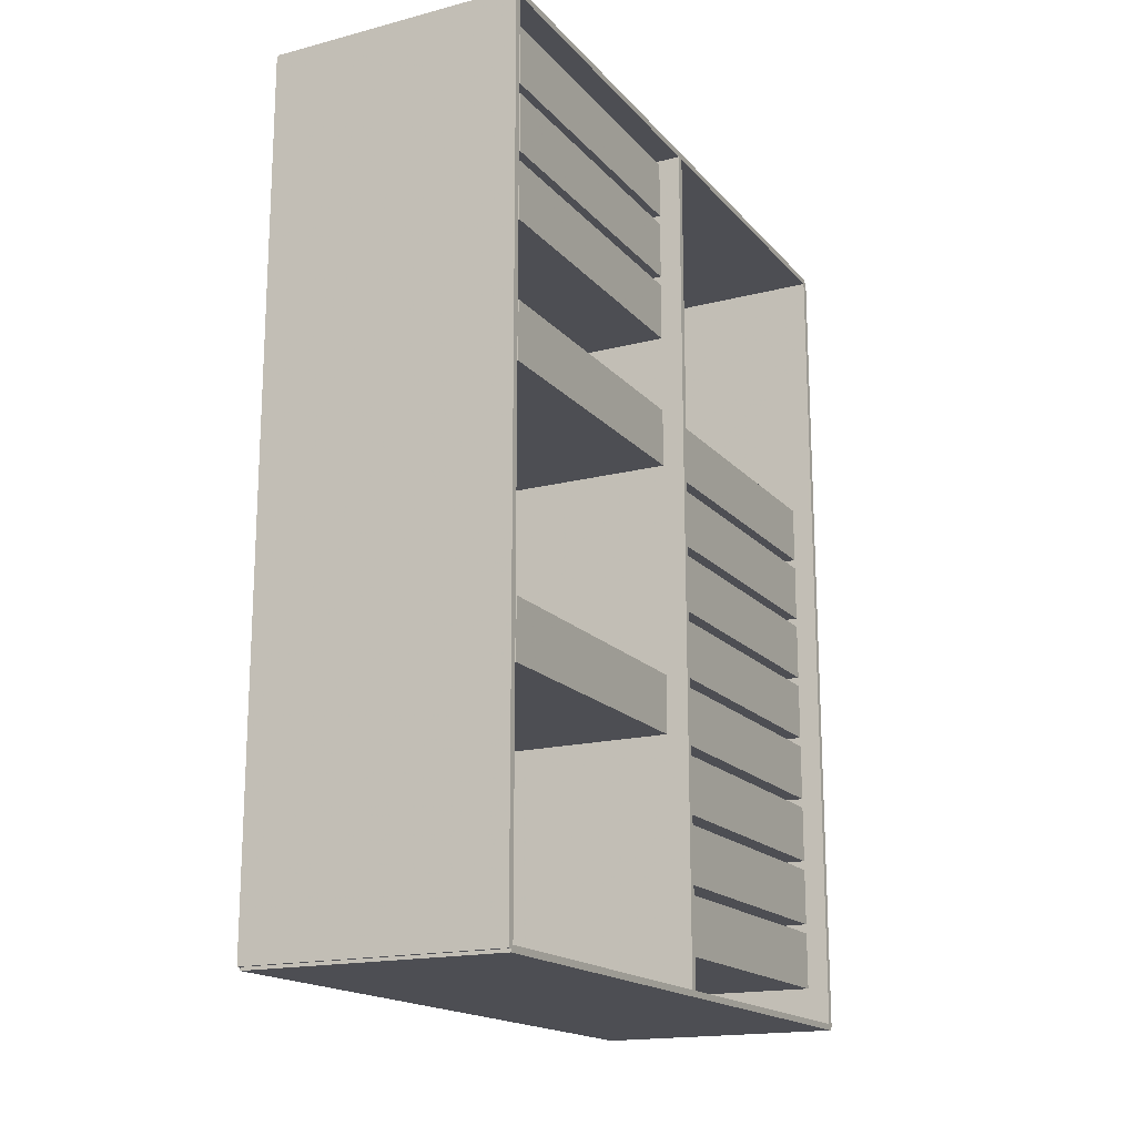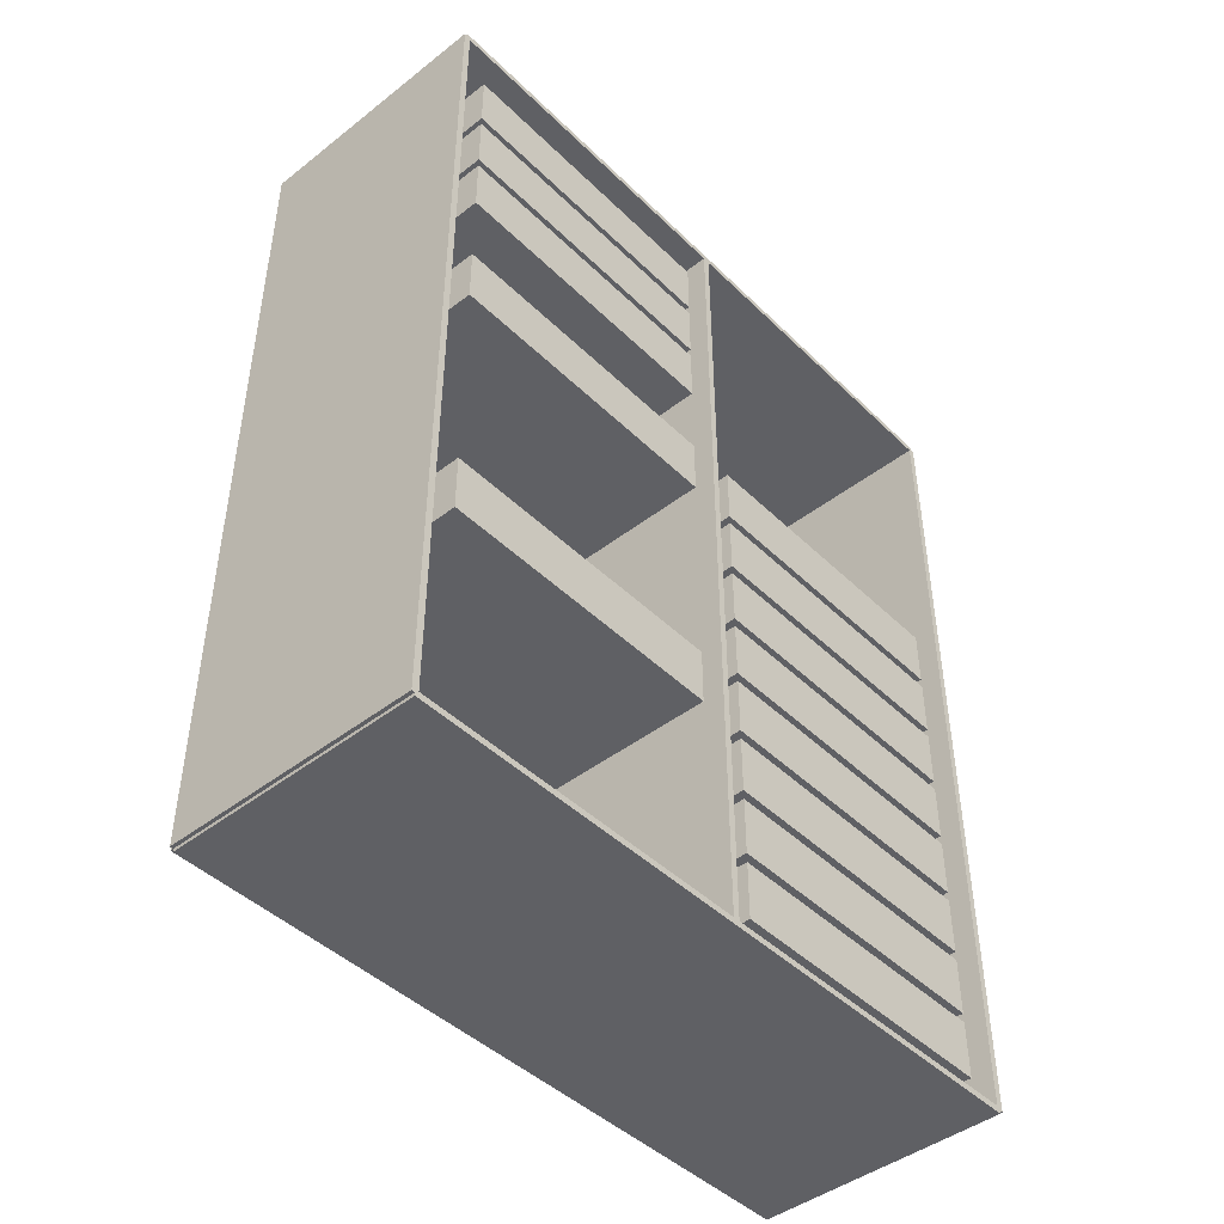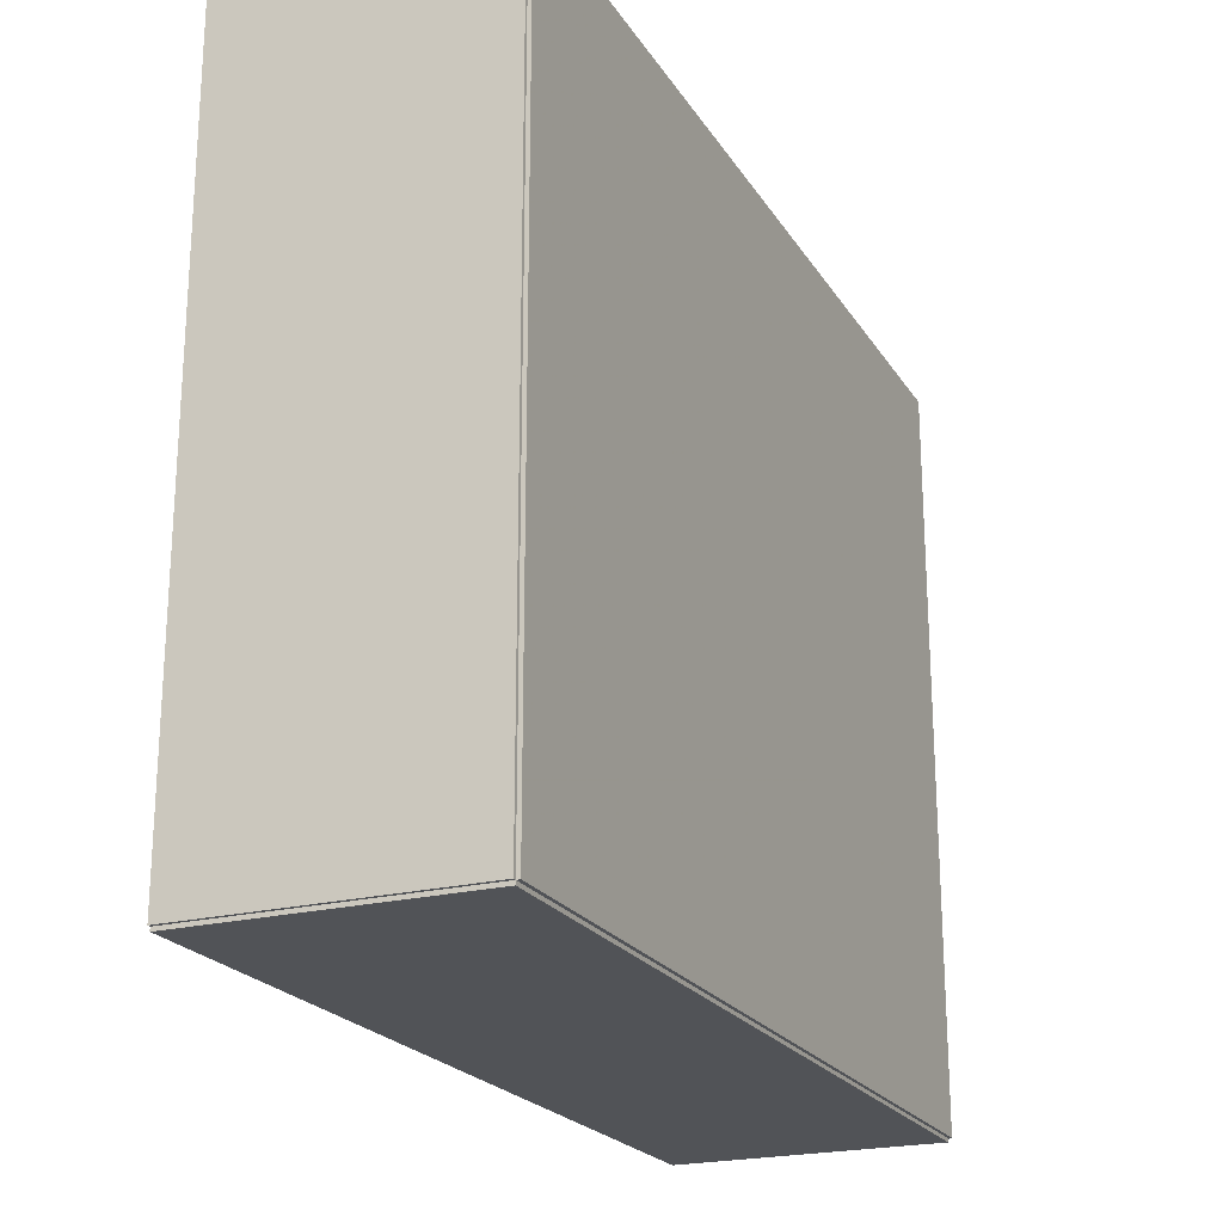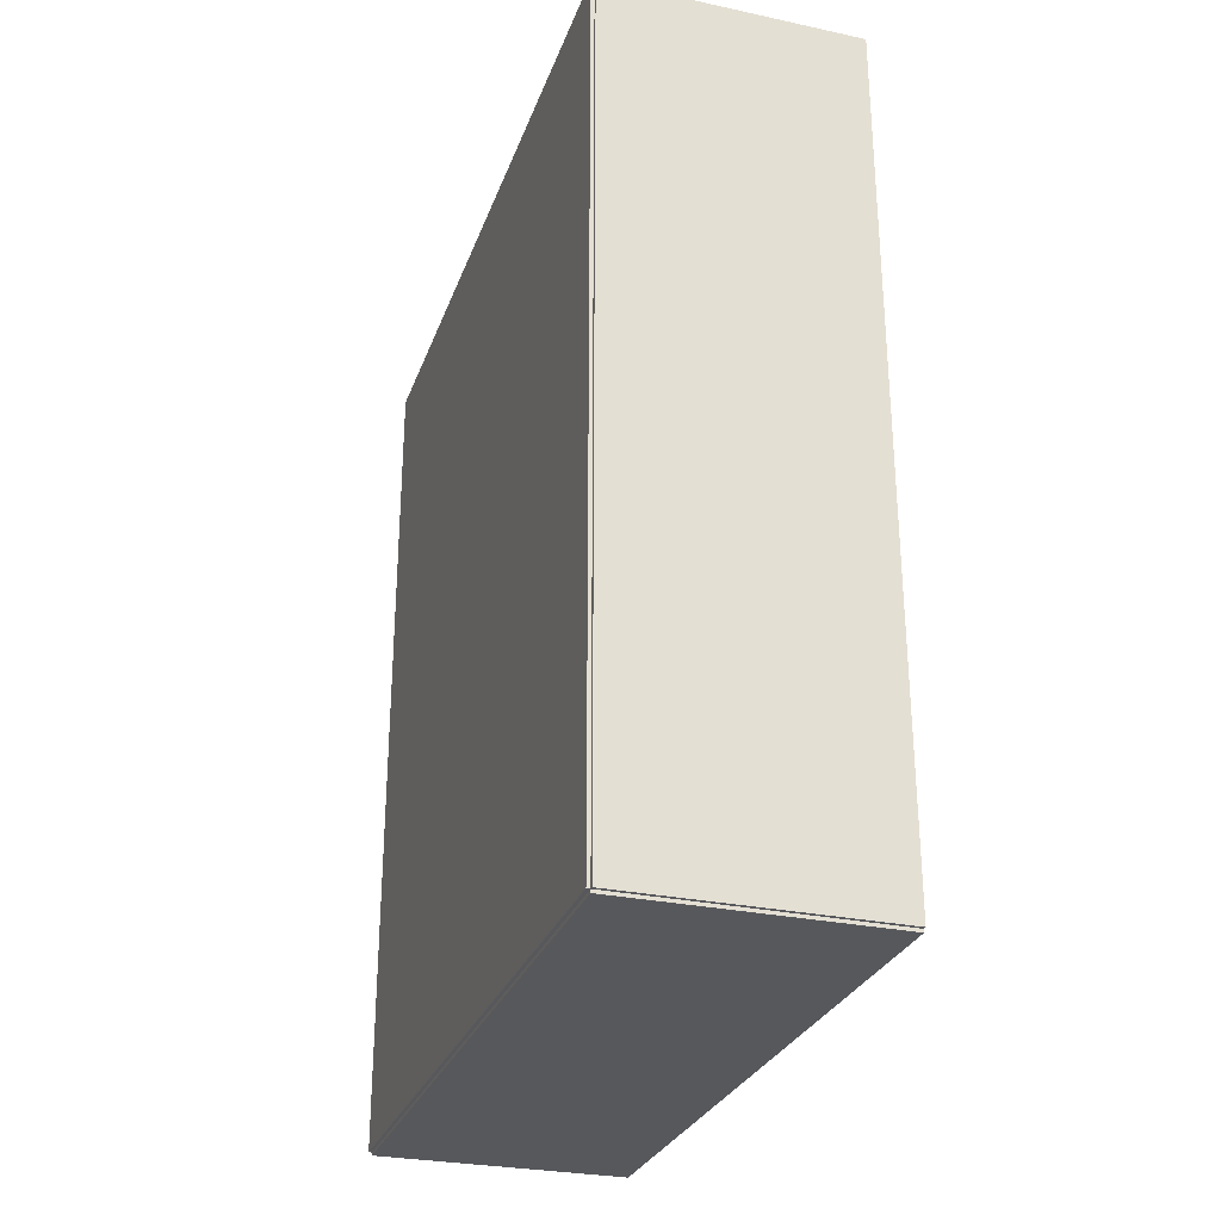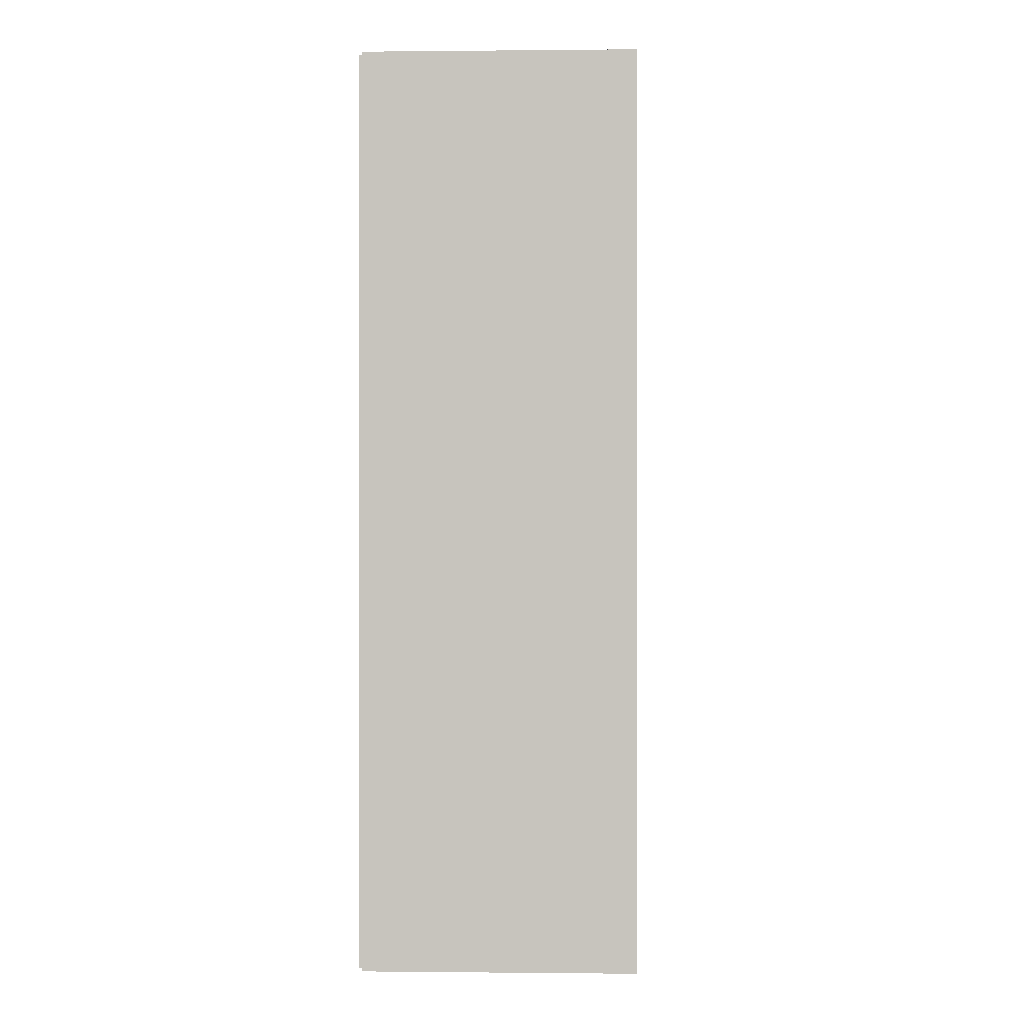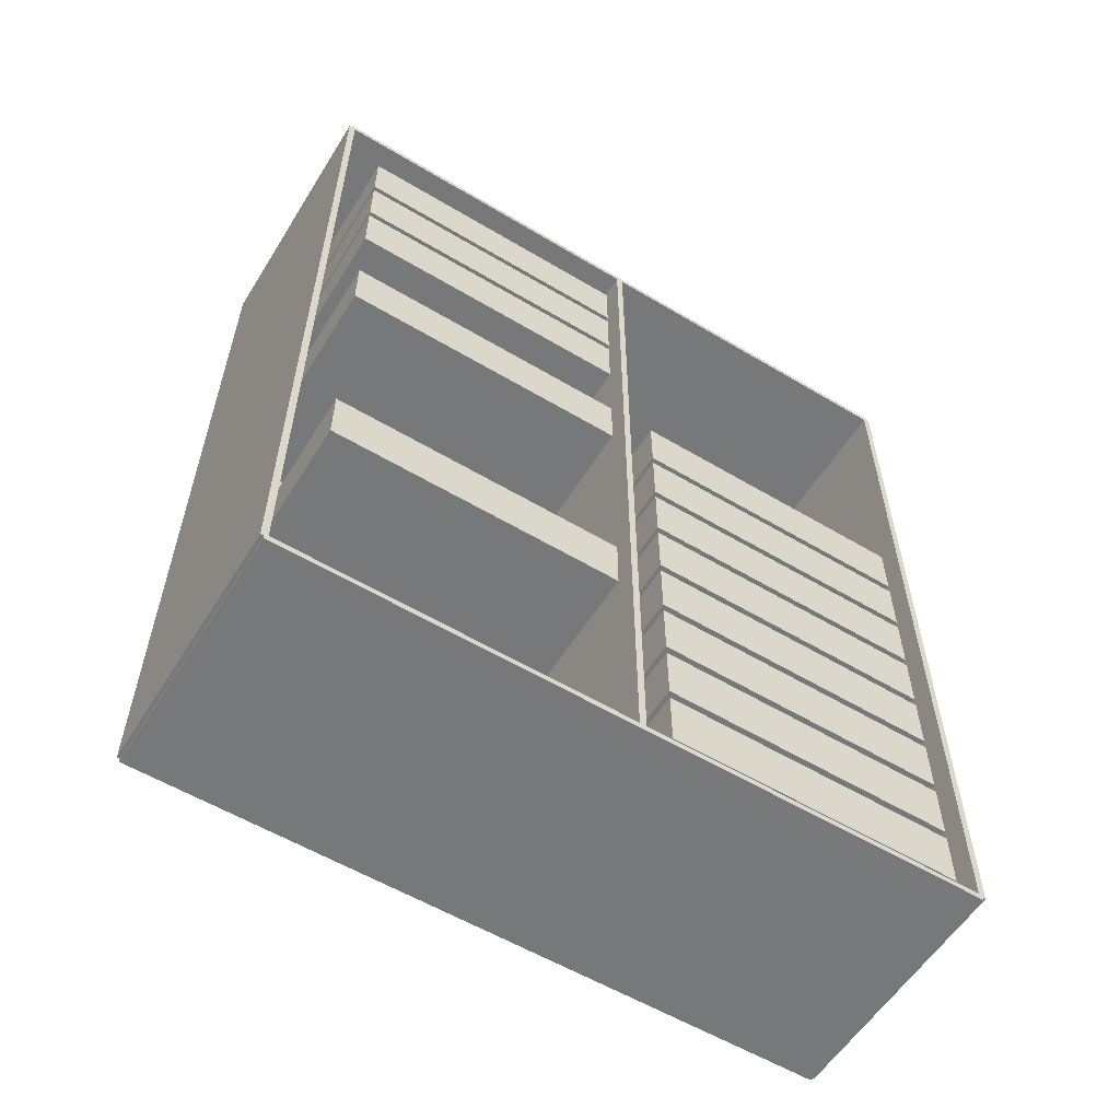
<metadata>
{"format":"obj","ext":"obj","renderer":"f3d","projection":"perspective","resolution":1024,"background":"white","views":[{"elev":-17.3,"azim":27.2,"up":"+Y"},{"elev":-45.0,"azim":41.9,"up":"+Y"},{"elev":-21.9,"azim":-156.1,"up":"+Z"},{"elev":-28.6,"azim":-17.7,"up":"+Y"},{"elev":-0.1,"azim":2.2,"up":"+Y"},{"elev":-57.4,"azim":58.2,"up":"+Y"}]}
</metadata>
<code>
v -0.1008 -0.3354 -0.002692
v -0.1008 -0.3354 0.002692
v -0.1008 0.3354 -0.002692
v -0.1008 0.3354 0.002692
v 0.1008 -0.3354 -0.002692
v 0.1008 -0.3354 0.002692
v 0.1008 0.3354 -0.002692
v 0.1008 0.3354 0.002692
v -0.09808 -0.3354 0
v -0.1035 -0.3354 0
v -0.09808 0.3354 0
v -0.1035 0.3354 0
v -0.09808 -0.3354 0.5507
v -0.1035 -0.3354 0.5507
v -0.09808 0.3354 0.5507
v -0.1035 0.3354 0.5507
v -0.1008 -0.3354 0.2727
v -0.1008 -0.3354 0.2781
v -0.1008 0.3354 0.2727
v -0.1008 0.3354 0.2781
v 0.1008 -0.3354 0.2727
v 0.1008 -0.3354 0.2781
v 0.1008 0.3354 0.2727
v 0.1008 0.3354 0.2781
v -0.1008 0.333 0.5507
v -0.1008 0.3379 0.5507
v -0.1008 0.333 0
v -0.1008 0.3379 0
v 0.1008 0.333 0.5507
v 0.1008 0.3379 0.5507
v 0.1008 0.333 0
v 0.1008 0.3379 0
v -0.1008 -0.333 0
v -0.1008 -0.3379 0
v -0.1008 -0.333 0.5507
v -0.1008 -0.3379 0.5507
v 0.1008 -0.333 0
v 0.1008 -0.3379 0
v 0.1008 -0.333 0.5507
v 0.1008 -0.3379 0.5507
v -0.1008 -0.3354 0.5481
v -0.1008 -0.3354 0.5534
v -0.1008 0.3354 0.5481
v -0.1008 0.3354 0.5534
v 0.1008 -0.3354 0.5481
v 0.1008 -0.3354 0.5534
v 0.1008 0.3354 0.5481
v 0.1008 0.3354 0.5534
v -0.09538 0.1164 0
v -0.09538 0.07059 0
v -0.09538 0.1164 0.2395
v -0.09538 0.07059 0.2395
v 0.08337 0.1164 0
v 0.08337 0.07059 0
v 0.08337 0.1164 0.2395
v 0.08337 0.07059 0.2395
v -0.09538 0.06303 0
v -0.09538 0.01718 0
v -0.09538 0.06303 0.2395
v -0.09538 0.01718 0.2395
v 0.08337 0.06303 0
v 0.08337 0.01718 0
v 0.08337 0.06303 0.2395
v 0.08337 0.01718 0.2395
v -0.09538 0.00962 0
v -0.09538 -0.03623 0
v -0.09538 0.00962 0.2395
v -0.09538 -0.03623 0.2395
v 0.08337 0.00962 0
v 0.08337 -0.03623 0
v 0.08337 0.00962 0.2395
v 0.08337 -0.03623 0.2395
v -0.09538 -0.04379 0
v -0.09538 -0.08963 0
v -0.09538 -0.04379 0.2395
v -0.09538 -0.08963 0.2395
v 0.08337 -0.04379 0
v 0.08337 -0.08963 0
v 0.08337 -0.04379 0.2395
v 0.08337 -0.08963 0.2395
v -0.09538 -0.09719 0
v -0.09538 -0.143 0
v -0.09538 -0.09719 0.2395
v -0.09538 -0.143 0.2395
v 0.08337 -0.09719 0
v 0.08337 -0.143 0
v 0.08337 -0.09719 0.2395
v 0.08337 -0.143 0.2395
v -0.09538 -0.1506 0
v -0.09538 -0.1964 0
v -0.09538 -0.1506 0.2395
v -0.09538 -0.1964 0.2395
v 0.08337 -0.1506 0
v 0.08337 -0.1964 0
v 0.08337 -0.1506 0.2395
v 0.08337 -0.1964 0.2395
v -0.09538 -0.204 0
v -0.09538 -0.2499 0
v -0.09538 -0.204 0.2395
v -0.09538 -0.2499 0.2395
v 0.08337 -0.204 0
v 0.08337 -0.2499 0
v 0.08337 -0.204 0.2395
v 0.08337 -0.2499 0.2395
v -0.09538 -0.2574 0
v -0.09538 -0.3033 0
v -0.09538 -0.2574 0.2395
v -0.09538 -0.3033 0.2395
v 0.08337 -0.2574 0
v 0.08337 -0.3033 0
v 0.08337 -0.2574 0.2395
v 0.08337 -0.3033 0.2395
v -0.09538 0.3301 0.2754
v -0.09538 0.2842 0.2754
v -0.09538 0.3301 0.5148
v -0.09538 0.2842 0.5148
v 0.08337 0.3301 0.2754
v 0.08337 0.2842 0.2754
v 0.08337 0.3301 0.5148
v 0.08337 0.2842 0.5148
v -0.09538 0.2767 0.2754
v -0.09538 0.2308 0.2754
v -0.09538 0.2767 0.5148
v -0.09538 0.2308 0.5148
v 0.08337 0.2767 0.2754
v 0.08337 0.2308 0.2754
v 0.08337 0.2767 0.5148
v 0.08337 0.2308 0.5148
v -0.09538 0.2232 0.2754
v -0.09538 0.1774 0.2754
v -0.09538 0.2232 0.5148
v -0.09538 0.1774 0.5148
v 0.08337 0.2232 0.2754
v 0.08337 0.1774 0.2754
v 0.08337 0.2232 0.5148
v 0.08337 0.1774 0.5148
v -0.09538 0.1164 0.2754
v -0.09538 0.07059 0.2754
v -0.09538 0.1164 0.5148
v -0.09538 0.07059 0.5148
v 0.08337 0.1164 0.2754
v 0.08337 0.07059 0.2754
v 0.08337 0.1164 0.5148
v 0.08337 0.07059 0.5148
v -0.09538 -0.09719 0.2754
v -0.09538 -0.143 0.2754
v -0.09538 -0.09719 0.5148
v -0.09538 -0.143 0.5148
v 0.08337 -0.09719 0.2754
v 0.08337 -0.143 0.2754
v 0.08337 -0.09719 0.5148
v 0.08337 -0.143 0.5148
f 2 4 1
f 5 2 1
f 1 4 3
f 3 5 1
f 2 8 4
f 6 2 5
f 6 8 2
f 4 8 3
f 7 5 3
f 3 8 7
f 7 6 5
f 8 6 7
f 10 12 9
f 13 10 9
f 9 12 11
f 11 13 9
f 10 16 12
f 14 10 13
f 14 16 10
f 12 16 11
f 15 13 11
f 11 16 15
f 15 14 13
f 16 14 15
f 18 20 17
f 21 18 17
f 17 20 19
f 19 21 17
f 18 24 20
f 22 18 21
f 22 24 18
f 20 24 19
f 23 21 19
f 19 24 23
f 23 22 21
f 24 22 23
f 26 28 25
f 29 26 25
f 25 28 27
f 27 29 25
f 26 32 28
f 30 26 29
f 30 32 26
f 28 32 27
f 31 29 27
f 27 32 31
f 31 30 29
f 32 30 31
f 34 36 33
f 37 34 33
f 33 36 35
f 35 37 33
f 34 40 36
f 38 34 37
f 38 40 34
f 36 40 35
f 39 37 35
f 35 40 39
f 39 38 37
f 40 38 39
f 42 44 41
f 45 42 41
f 41 44 43
f 43 45 41
f 42 48 44
f 46 42 45
f 46 48 42
f 44 48 43
f 47 45 43
f 43 48 47
f 47 46 45
f 48 46 47
f 50 52 49
f 53 50 49
f 49 52 51
f 51 53 49
f 50 56 52
f 54 50 53
f 54 56 50
f 52 56 51
f 55 53 51
f 51 56 55
f 55 54 53
f 56 54 55
f 58 60 57
f 61 58 57
f 57 60 59
f 59 61 57
f 58 64 60
f 62 58 61
f 62 64 58
f 60 64 59
f 63 61 59
f 59 64 63
f 63 62 61
f 64 62 63
f 66 68 65
f 69 66 65
f 65 68 67
f 67 69 65
f 66 72 68
f 70 66 69
f 70 72 66
f 68 72 67
f 71 69 67
f 67 72 71
f 71 70 69
f 72 70 71
f 74 76 73
f 77 74 73
f 73 76 75
f 75 77 73
f 74 80 76
f 78 74 77
f 78 80 74
f 76 80 75
f 79 77 75
f 75 80 79
f 79 78 77
f 80 78 79
f 82 84 81
f 85 82 81
f 81 84 83
f 83 85 81
f 82 88 84
f 86 82 85
f 86 88 82
f 84 88 83
f 87 85 83
f 83 88 87
f 87 86 85
f 88 86 87
f 90 92 89
f 93 90 89
f 89 92 91
f 91 93 89
f 90 96 92
f 94 90 93
f 94 96 90
f 92 96 91
f 95 93 91
f 91 96 95
f 95 94 93
f 96 94 95
f 98 100 97
f 101 98 97
f 97 100 99
f 99 101 97
f 98 104 100
f 102 98 101
f 102 104 98
f 100 104 99
f 103 101 99
f 99 104 103
f 103 102 101
f 104 102 103
f 106 108 105
f 109 106 105
f 105 108 107
f 107 109 105
f 106 112 108
f 110 106 109
f 110 112 106
f 108 112 107
f 111 109 107
f 107 112 111
f 111 110 109
f 112 110 111
f 114 116 113
f 117 114 113
f 113 116 115
f 115 117 113
f 114 120 116
f 118 114 117
f 118 120 114
f 116 120 115
f 119 117 115
f 115 120 119
f 119 118 117
f 120 118 119
f 122 124 121
f 125 122 121
f 121 124 123
f 123 125 121
f 122 128 124
f 126 122 125
f 126 128 122
f 124 128 123
f 127 125 123
f 123 128 127
f 127 126 125
f 128 126 127
f 130 132 129
f 133 130 129
f 129 132 131
f 131 133 129
f 130 136 132
f 134 130 133
f 134 136 130
f 132 136 131
f 135 133 131
f 131 136 135
f 135 134 133
f 136 134 135
f 138 140 137
f 141 138 137
f 137 140 139
f 139 141 137
f 138 144 140
f 142 138 141
f 142 144 138
f 140 144 139
f 143 141 139
f 139 144 143
f 143 142 141
f 144 142 143
f 146 148 145
f 149 146 145
f 145 148 147
f 147 149 145
f 146 152 148
f 150 146 149
f 150 152 146
f 148 152 147
f 151 149 147
f 147 152 151
f 151 150 149
f 152 150 151

</code>
